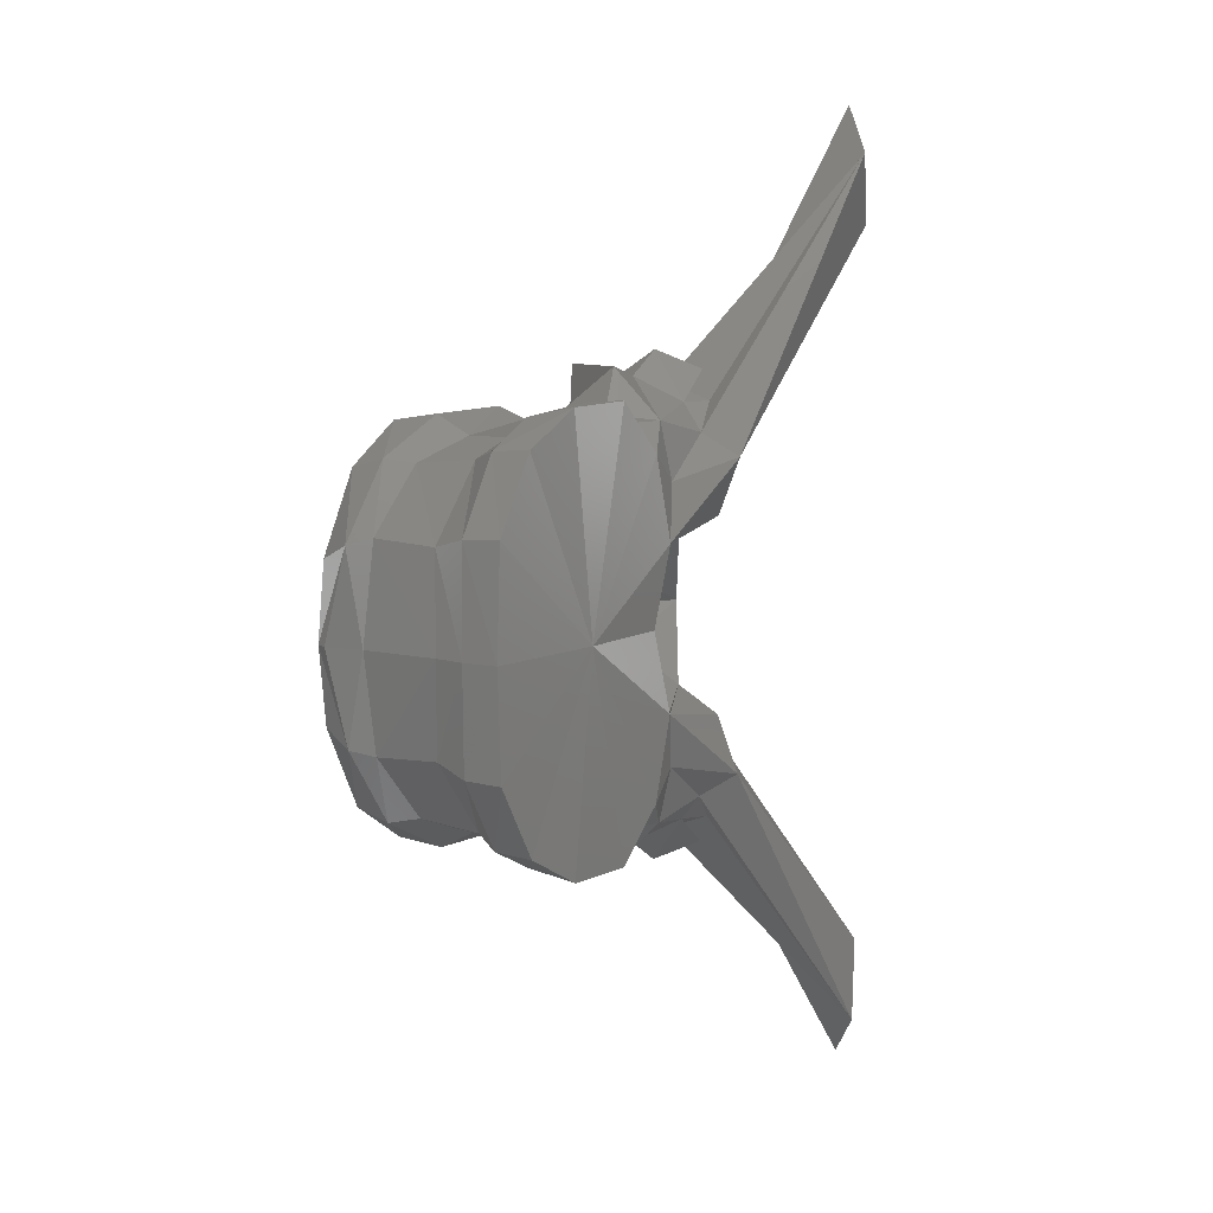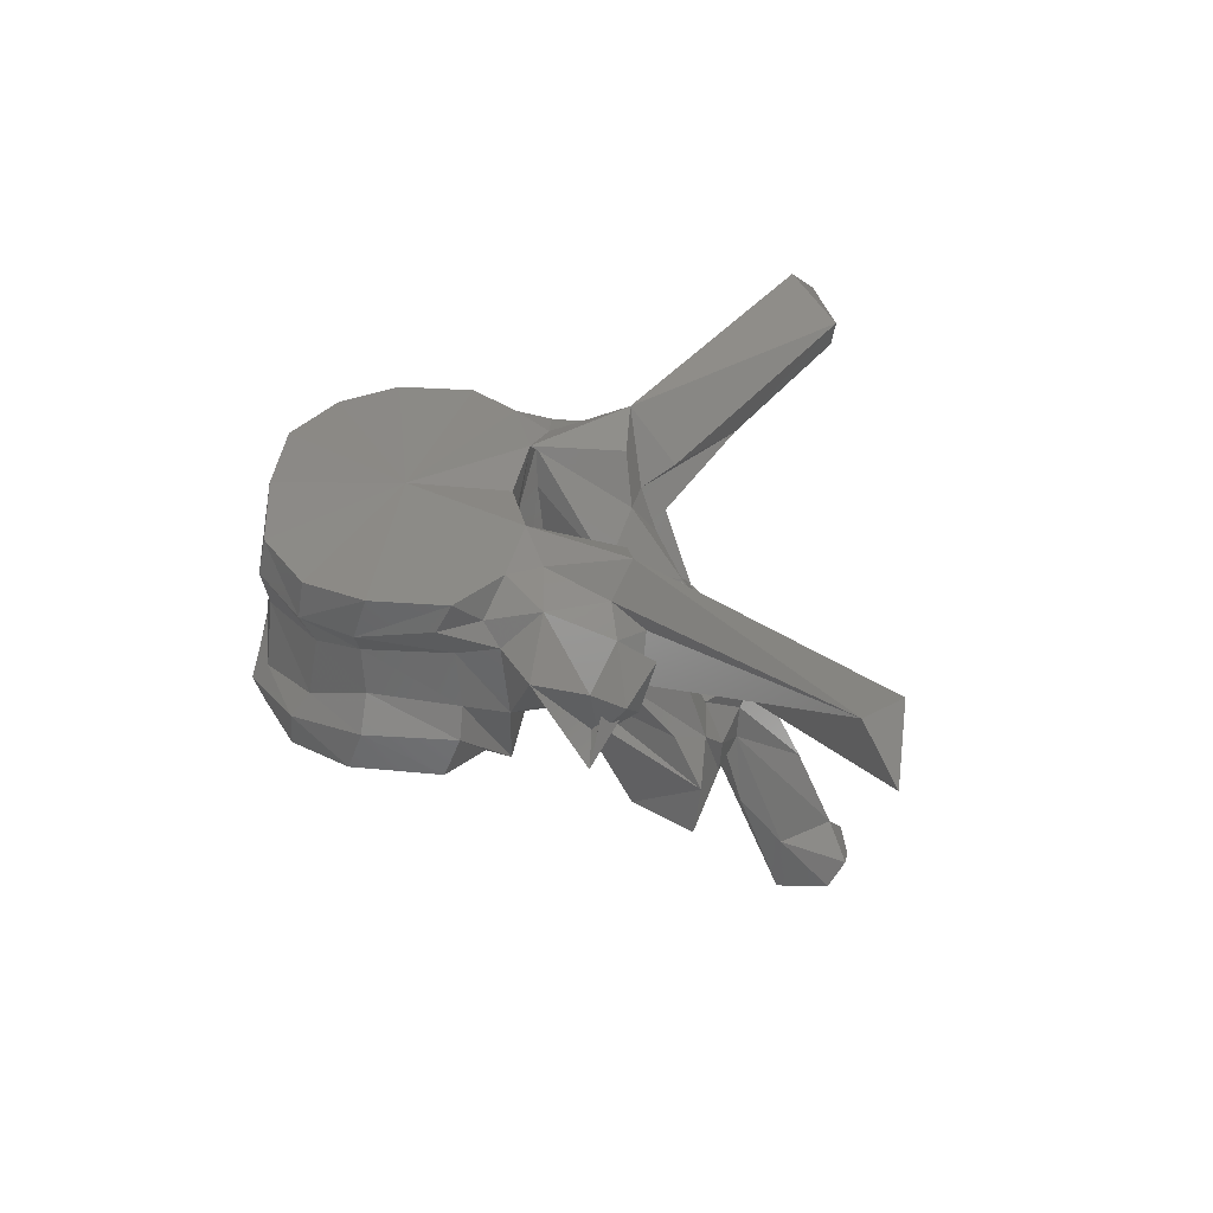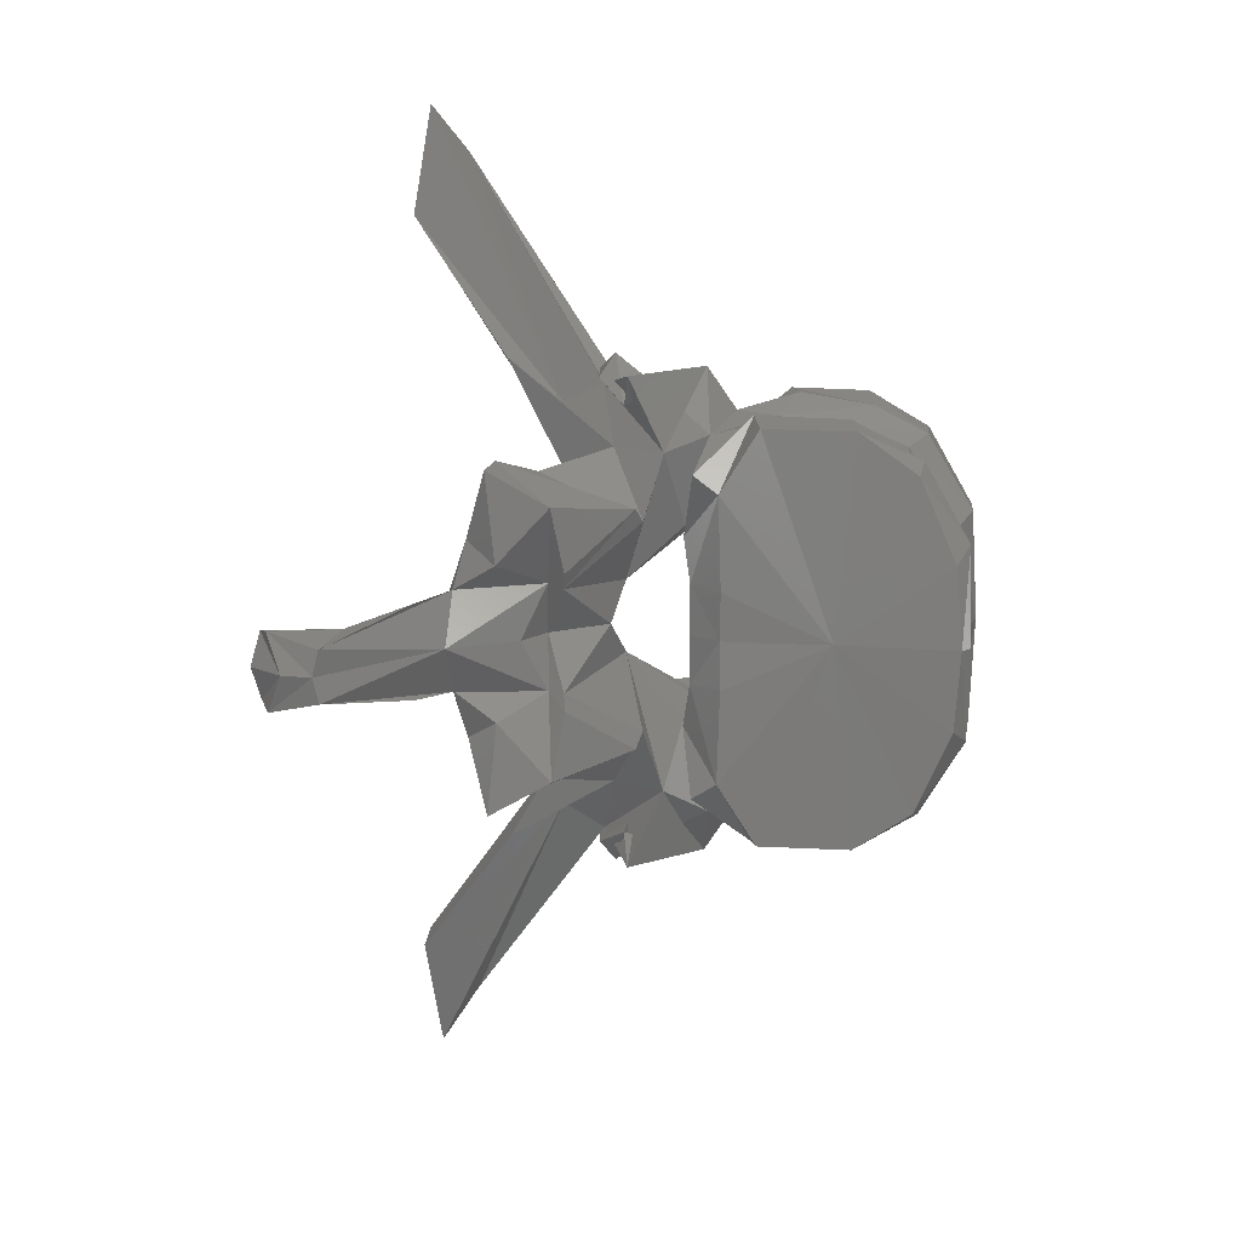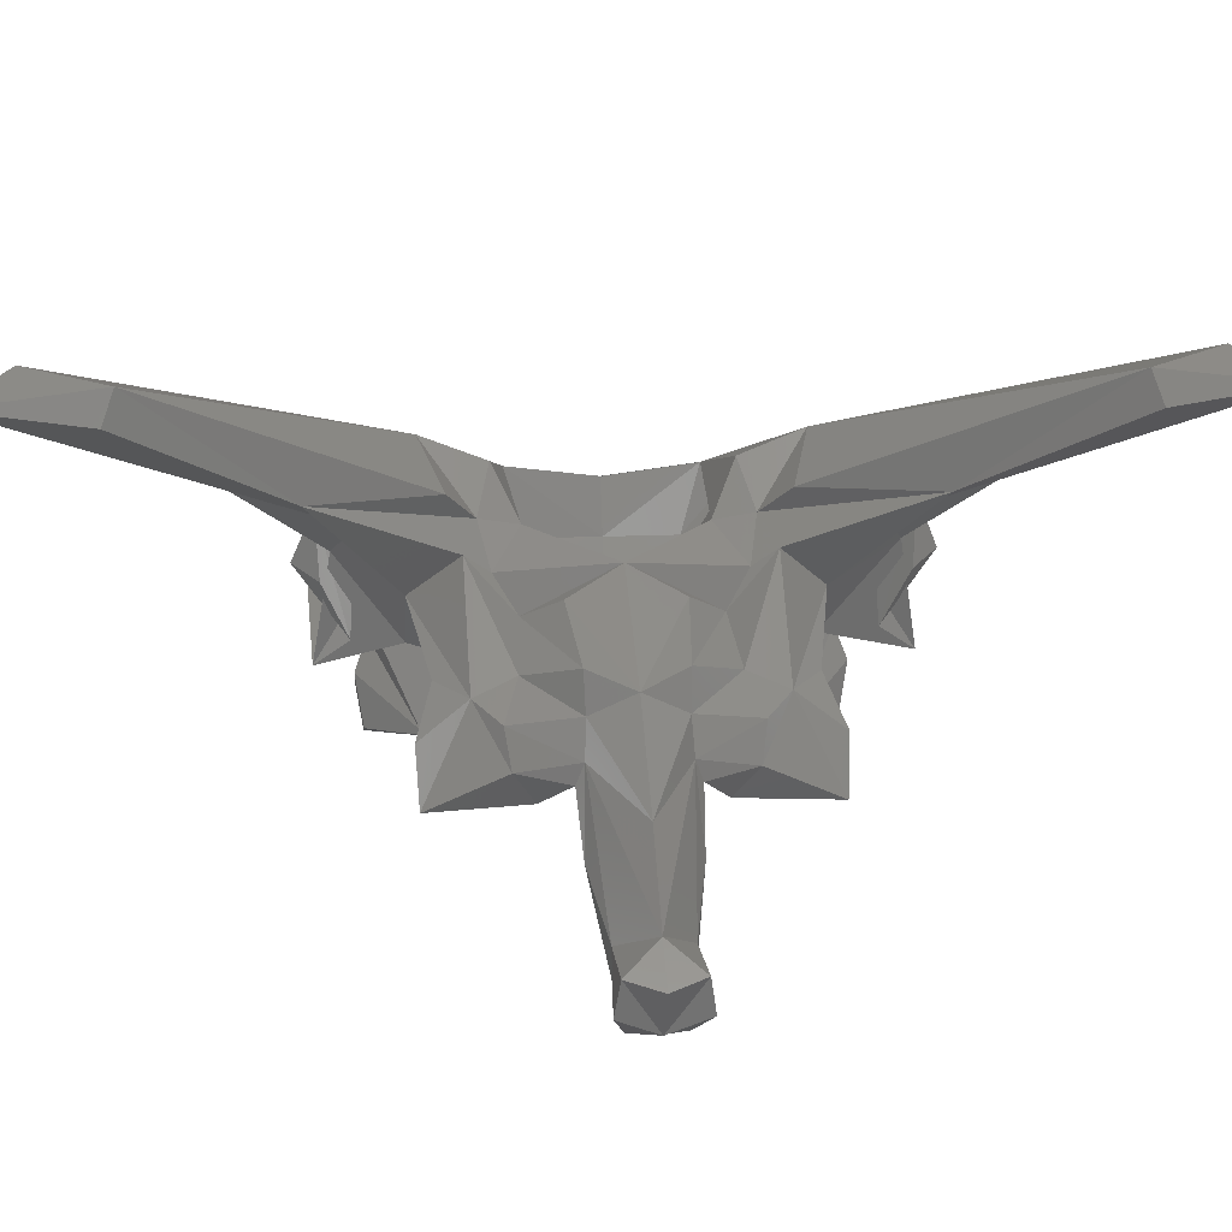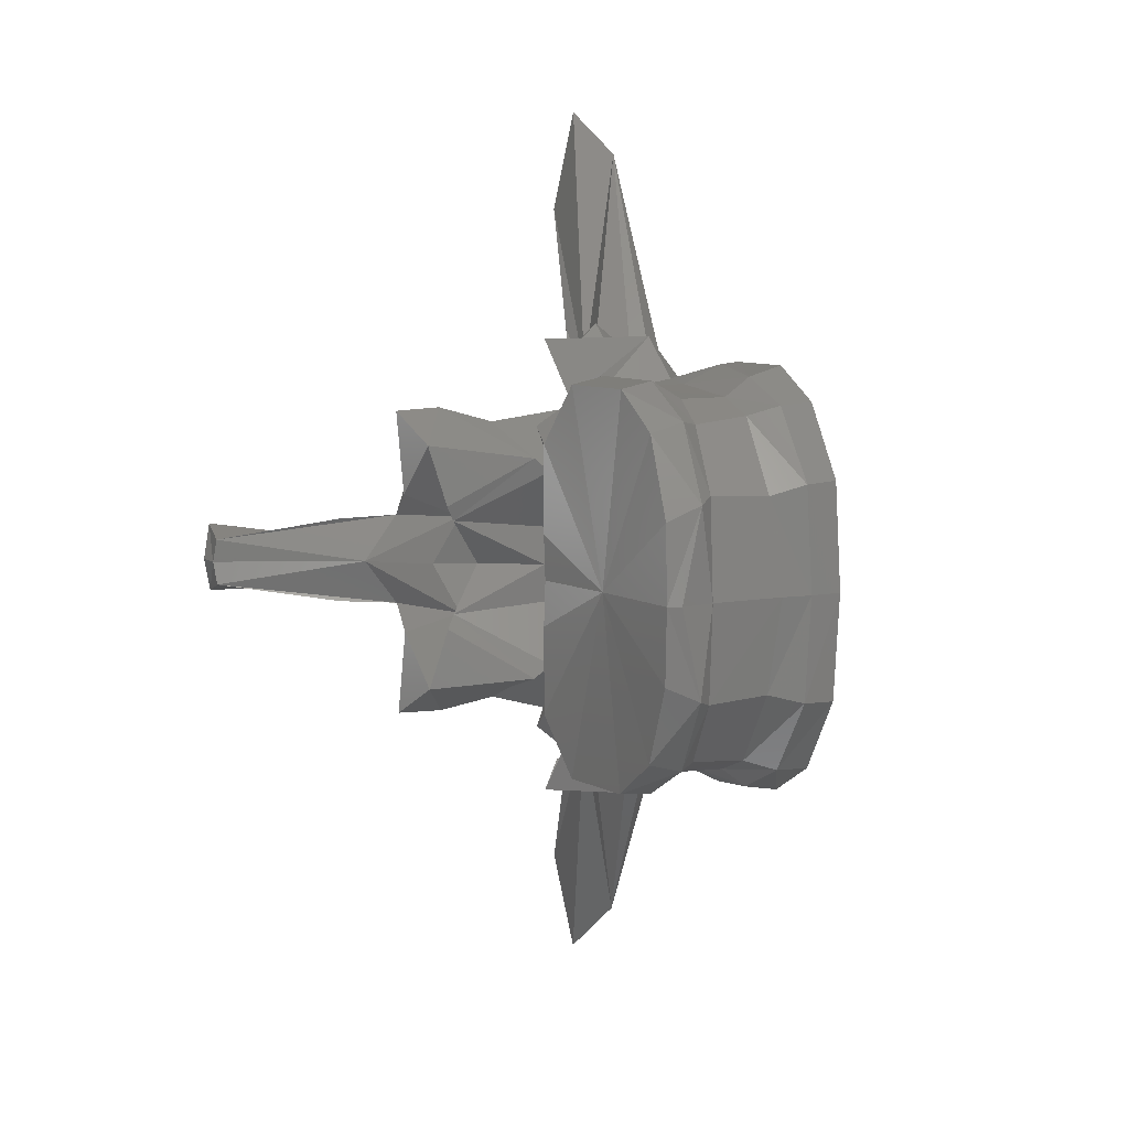
<metadata>
{"format":"stl","ext":"stl","renderer":"f3d","projection":"perspective","resolution":1024,"background":"white","views":[{"elev":8.8,"azim":105.3,"up":"+Z"},{"elev":-58.9,"azim":156.7,"up":"+Z"},{"elev":10.8,"azim":-7.3,"up":"+Z"},{"elev":14.9,"azim":-95.8,"up":"+Y"},{"elev":6.9,"azim":40.8,"up":"+Z"}]}
</metadata>
<code>
# stl→obj: 212 verts, 424 faces
v -0.02003 0.4266 -0.000106
v -0.03029 0.4303 -8.7e-05
v -0.02051 0.427 -0.007257
v -0.01865 0.4297 -0.008689
v -0.01907 0.4275 -0.000108
v -0.02051 0.427 0.007088
v -0.01865 0.4297 0.00852
v -0.02348 0.4286 -0.0147
v -0.02839 0.4305 -0.01832
v -0.03965 0.433 -0.004397
v -0.03969 0.4332 -8.7e-05
v -0.03987 0.4332 -0.01278
v -0.03633 0.4331 -0.01842
v -0.02348 0.4286 0.01453
v -0.02839 0.4305 0.01815
v -0.03965 0.433 0.004228
v -0.03987 0.4332 0.01261
v -0.03633 0.4331 0.01825
v -0.01854 0.4311 -0.000108
v -0.01942 0.4319 -0.009296
v -0.02233 0.4317 -0.01561
v -0.01942 0.4319 0.009127
v -0.02233 0.4317 0.01544
v -0.02811 0.4345 -0.01894
v -0.04175 0.4365 -0.004523
v -0.04175 0.4364 -8.7e-05
v -0.04175 0.4365 0.004354
v -0.0361 0.4374 -0.01908
v -0.04192 0.4345 -0.01434
v -0.04213 0.4379 -0.00852
v -0.02811 0.4345 0.01877
v -0.0361 0.4374 0.01891
v -0.04192 0.4345 0.01417
v -0.04213 0.4379 0.008351
v -0.01624 0.4383 -0.00011
v -0.01751 0.4379 -0.008975
v -0.02309 0.4344 -0.01522
v -0.01751 0.4379 0.008806
v -0.02309 0.4344 0.01505
v -0.02726 0.4376 -0.01724
v -0.03999 0.4418 -0.005776
v -0.03962 0.4417 -8.9e-05
v -0.03999 0.4418 0.005607
v -0.03521 0.4401 -0.01806
v -0.03943 0.4405 -0.01708
v -0.04123 0.4428 -0.008789
v -0.02726 0.4376 0.01707
v -0.03521 0.4401 0.01789
v -0.03943 0.4405 0.01691
v -0.04123 0.4428 0.00862
v -0.01499 0.441 -0.000111
v -0.01553 0.4408 -0.009919
v -0.02169 0.44 -0.0158
v -0.01553 0.4408 0.00975
v -0.02169 0.44 0.01564
v -0.02527 0.4416 -0.01732
v -0.0366 0.4478 -0.005965
v -0.03796 0.4487 -0.009186
v -0.03604 0.4476 -9.1e-05
v -0.0366 0.4478 0.005796
v -0.03796 0.4487 0.009017
v -0.03261 0.4449 -0.01819
v -0.03589 0.4471 -0.01854
v -0.04332 0.4417 -0.0154
v -0.0413 0.4432 -0.01886
v -0.03865 0.4471 -0.02253
v -0.04607 0.4462 -0.003425
v -0.02527 0.4416 0.01715
v -0.03261 0.4449 0.01802
v -0.03589 0.4471 0.01837
v -0.0413 0.4432 0.01869
v -0.04332 0.4417 0.01523
v -0.03865 0.4471 0.02236
v -0.04607 0.4462 0.003256
v -0.01414 0.4442 -0.000112
v -0.0148 0.4443 -0.0101
v -0.01944 0.4421 -0.01672
v -0.0148 0.4443 0.00993
v -0.01944 0.4421 0.01656
v -0.02406 0.4436 -0.01914
v -0.03541 0.4531 -0.007582
v -0.03634 0.4521 -0.009857
v -0.03439 0.4519 -9.3e-05
v -0.03541 0.4531 0.007413
v -0.03634 0.4521 0.009688
v -0.03006 0.4473 -0.02006
v -0.03362 0.4487 -0.01792
v -0.03797 0.4515 -0.01796
v -0.04764 0.4498 -0.0208
v -0.04721 0.4463 -0.01548
v -0.04664 0.4411 -0.02225
v -0.04535 0.4403 -0.009522
v -0.04671 0.4429 -0.01946
v -0.04395 0.4475 -0.0214
v -0.04794 0.4425 -8.8e-05
v -0.05298 0.4348 -0.004667
v -0.05213 0.4496 -8.9e-05
v -0.04644 0.4512 -0.007
v -0.02406 0.4436 0.01897
v -0.03006 0.4473 0.01989
v -0.03362 0.4487 0.01775
v -0.03797 0.4515 0.01779
v -0.04764 0.4498 0.02064
v -0.04721 0.4463 0.01531
v -0.04664 0.4411 0.02208
v -0.04535 0.4403 0.009353
v -0.04671 0.4429 0.01929
v -0.04395 0.4475 0.02123
v -0.05298 0.4348 0.004498
v -0.04644 0.4512 0.006831
v -0.02529 0.449 -9.3e-05
v -0.01853 0.4456 -0.01695
v -0.02359 0.4479 -0.02006
v -0.01853 0.4456 0.01678
v -0.02359 0.4479 0.01989
v -0.03029 0.4503 -0.02018
v -0.04365 0.4574 -0.01442
v -0.03736 0.4527 -0.01272
v -0.04405 0.4554 -0.009102
v -0.03413 0.4522 -0.01542
v -0.04365 0.4574 0.01425
v -0.03736 0.4527 0.01255
v -0.04405 0.4554 0.008932
v -0.03413 0.4522 0.01525
v -0.0445 0.452 -0.01911
v -0.04312 0.454 -0.01657
v -0.05843 0.4656 -0.04138
v -0.05119 0.4523 -0.01898
v -0.04631 0.4539 -0.01915
v -0.05771 0.4415 -0.01141
v -0.05442 0.4419 -0.01395
v -0.05594 0.455 -0.02278
v -0.05049 0.45 -0.01144
v -0.04618 0.439 -0.01084
v -0.05844 0.4386 -0.01536
v -0.04672 0.4488 -0.02366
v -0.04836 0.4477 -0.02159
v -0.04764 0.453 -0.02189
v -0.05388 0.4392 -8.7e-05
v -0.053 0.434 -0.00609
v -0.06258 0.443 -8.8e-05
v -0.05366 0.4473 -0.004527
v -0.05102 0.4455 -0.007522
v -0.0501 0.4486 -0.009406
v -0.05366 0.4473 0.004358
v -0.05102 0.4455 0.007353
v -0.0501 0.4486 0.009237
v -0.04713 0.4518 -0.01026
v -0.03029 0.4503 0.02001
v -0.0445 0.452 0.01894
v -0.04312 0.454 0.0164
v -0.05771 0.4415 0.01124
v -0.05442 0.4419 0.01378
v -0.05119 0.4523 0.01881
v -0.05594 0.455 0.02261
v -0.05049 0.45 0.01128
v -0.05843 0.4656 0.04106
v -0.04631 0.4539 0.01898
v -0.04618 0.439 0.01067
v -0.05844 0.4386 0.01519
v -0.04672 0.4488 0.02349
v -0.04836 0.4477 0.02142
v -0.04764 0.453 0.02172
v -0.053 0.434 0.005921
v -0.04713 0.4518 0.01009
v -0.06319 0.465 -0.03471
v -0.04964 0.4542 -0.01256
v -0.06319 0.465 0.03439
v -0.04964 0.4542 0.01239
v -0.06216 0.4634 -0.04583
v -0.06396 0.4623 -0.03565
v -0.06115 0.437 -0.008785
v -0.06007 0.4401 -0.00928
v -0.05977 0.4339 -0.01514
v -0.05717 0.4429 -0.008015
v -0.05433 0.4327 -0.01202
v -0.0541 0.4369 -0.00486
v -0.05663 0.4357 -8.6e-05
v -0.0541 0.4369 0.004691
v -0.06091 0.4443 -0.003836
v -0.06161 0.4411 -0.003734
v -0.07025 0.4363 -7e-05
v -0.06091 0.4443 0.003667
v -0.06161 0.4411 0.003565
v -0.05717 0.4429 0.007846
v -0.06115 0.437 0.008616
v -0.06007 0.4401 0.009111
v -0.05977 0.4339 0.01497
v -0.06216 0.4634 0.04551
v -0.06396 0.4623 0.03533
v -0.05433 0.4327 0.01185
v -0.06265 0.4381 -0.003892
v -0.06238 0.4364 -0.004548
v -0.05891 0.434 -0.006929
v -0.0633 0.4329 -8.4e-05
v -0.05891 0.434 0.00676
v -0.06238 0.4364 0.004379
v -0.07633 0.4305 -0.000108
v -0.06265 0.4381 0.003723
v -0.07197 0.4282 -0.00301
v -0.06593 0.4319 -0.004242
v -0.07407 0.4229 -0.002374
v -0.07461 0.4228 -0.000124
v -0.07407 0.4229 0.00212
v -0.06593 0.4319 0.004073
v -0.07872 0.4285 -0.003042
v -0.07957 0.4277 -0.000113
v -0.07197 0.4282 0.002756
v -0.07872 0.4285 0.002788
v -0.07823 0.4255 -0.003521
v -0.07714 0.4239 -0.000108
v -0.07823 0.4255 0.003267
f 1 2 3
f 1 3 4
f 5 1 4
f 1 6 2
f 1 7 6
f 7 1 5
f 3 2 8
f 8 4 3
f 8 2 9
f 10 2 11
f 2 10 12
f 13 2 12
f 2 13 9
f 2 6 14
f 2 14 15
f 2 16 11
f 16 2 17
f 2 18 17
f 18 2 15
f 19 4 20
f 19 5 4
f 21 20 4
f 8 21 4
f 5 19 7
f 7 14 6
f 7 19 22
f 22 23 7
f 23 14 7
f 9 21 8
f 9 24 21
f 13 24 9
f 11 25 10
f 12 10 25
f 11 26 25
f 27 11 16
f 26 11 27
f 28 12 29
f 28 13 12
f 12 30 29
f 12 25 30
f 13 28 24
f 23 15 14
f 31 15 23
f 31 18 15
f 16 17 27
f 17 32 33
f 18 32 17
f 34 17 33
f 27 17 34
f 32 18 31
f 35 19 20
f 19 35 22
f 35 20 36
f 37 36 20
f 21 37 20
f 24 37 21
f 22 35 38
f 38 39 22
f 39 23 22
f 39 31 23
f 24 40 37
f 28 40 24
f 41 25 26
f 41 30 25
f 26 42 41
f 42 26 43
f 27 43 26
f 34 43 27
f 28 44 40
f 44 28 29
f 44 29 45
f 30 46 29
f 29 46 45
f 41 46 30
f 47 31 39
f 47 32 31
f 33 48 49
f 32 48 33
f 50 34 33
f 50 33 49
f 48 32 47
f 50 43 34
f 51 35 36
f 35 51 38
f 51 36 52
f 53 52 36
f 37 53 36
f 40 53 37
f 38 51 54
f 54 55 38
f 55 39 38
f 55 47 39
f 40 56 53
f 44 56 40
f 42 57 41
f 41 57 58
f 41 58 46
f 42 59 57
f 60 42 43
f 59 42 60
f 60 43 61
f 61 43 50
f 44 62 56
f 62 44 45
f 62 45 63
f 64 65 45
f 66 45 65
f 66 63 45
f 45 46 64
f 58 67 46
f 67 64 46
f 68 47 55
f 68 48 47
f 49 69 70
f 48 69 49
f 71 72 49
f 49 73 71
f 70 73 49
f 50 49 72
f 69 48 68
f 74 61 50
f 72 74 50
f 75 51 52
f 51 75 54
f 75 52 76
f 77 76 52
f 53 77 52
f 56 77 53
f 54 75 78
f 78 79 54
f 79 55 54
f 79 68 55
f 56 80 77
f 62 80 56
f 59 81 57
f 57 82 58
f 57 81 82
f 67 58 82
f 59 83 81
f 84 59 60
f 83 59 84
f 85 60 61
f 84 60 85
f 61 74 85
f 62 86 80
f 86 62 63
f 86 63 87
f 88 63 66
f 88 87 63
f 89 64 90
f 89 91 64
f 64 66 65
f 64 91 66
f 64 92 90
f 64 67 92
f 66 93 94
f 66 91 93
f 88 66 94
f 95 96 67
f 67 97 95
f 67 98 97
f 92 67 96
f 67 82 98
f 99 68 79
f 99 69 68
f 70 100 101
f 69 100 70
f 70 102 73
f 101 102 70
f 100 69 99
f 73 72 71
f 72 103 104
f 105 103 72
f 105 72 73
f 106 72 104
f 74 72 106
f 107 73 108
f 105 73 107
f 73 102 108
f 109 95 74
f 97 74 95
f 110 74 97
f 74 106 109
f 85 74 110
f 76 111 75
f 111 78 75
f 77 112 76
f 112 111 76
f 113 77 80
f 113 112 77
f 114 79 78
f 111 114 78
f 79 115 99
f 114 115 79
f 116 80 86
f 116 113 80
f 117 81 118
f 81 117 119
f 81 119 98
f 98 82 81
f 83 111 81
f 81 111 120
f 118 81 120
f 111 83 84
f 84 121 122
f 121 84 123
f 123 84 110
f 85 110 84
f 111 84 124
f 84 122 124
f 116 86 87
f 120 87 88
f 116 87 120
f 120 88 118
f 88 94 125
f 125 126 88
f 126 118 88
f 127 89 128
f 128 89 90
f 89 125 91
f 129 125 89
f 127 129 89
f 130 90 131
f 128 90 132
f 90 92 131
f 90 130 133
f 90 133 132
f 91 125 93
f 96 134 92
f 135 92 134
f 135 131 92
f 125 94 136
f 136 94 93
f 136 93 137
f 137 93 138
f 93 125 138
f 95 139 96
f 139 95 109
f 139 140 96
f 96 140 134
f 141 97 142
f 97 143 142
f 97 144 143
f 144 97 98
f 97 141 145
f 146 97 145
f 147 97 146
f 97 147 110
f 144 98 148
f 98 119 148
f 99 149 100
f 115 149 99
f 100 149 101
f 101 124 102
f 101 149 124
f 102 124 122
f 108 102 150
f 151 150 102
f 122 151 102
f 104 152 153
f 103 154 104
f 104 154 155
f 106 104 153
f 152 104 156
f 156 104 155
f 103 157 154
f 150 103 105
f 150 158 103
f 158 157 103
f 150 105 107
f 159 109 106
f 106 160 159
f 153 160 106
f 107 161 162
f 108 161 107
f 107 162 163
f 150 107 163
f 108 150 161
f 164 139 109
f 164 109 159
f 110 147 165
f 123 110 165
f 113 111 112
f 116 111 113
f 120 111 116
f 111 115 114
f 111 149 115
f 111 124 149
f 118 126 117
f 127 117 126
f 166 117 127
f 166 167 117
f 117 167 148
f 148 119 117
f 151 122 121
f 121 157 151
f 121 168 157
f 169 168 121
f 169 121 165
f 123 165 121
f 125 136 138
f 125 129 126
f 127 126 129
f 127 128 170
f 170 166 127
f 128 171 170
f 132 171 128
f 135 130 131
f 130 172 173
f 130 174 172
f 130 135 174
f 173 175 130
f 133 130 175
f 132 166 171
f 132 167 166
f 148 132 133
f 148 167 132
f 144 148 133
f 175 143 133
f 143 144 133
f 135 134 176
f 134 140 176
f 135 176 174
f 136 137 138
f 139 177 140
f 139 178 177
f 179 139 164
f 178 139 179
f 140 177 176
f 180 141 142
f 141 181 182
f 141 180 181
f 141 183 145
f 184 141 182
f 183 141 184
f 180 142 143
f 180 143 175
f 145 183 146
f 146 183 185
f 146 185 156
f 147 146 156
f 165 147 156
f 161 150 163
f 158 150 151
f 151 157 158
f 152 160 153
f 186 152 187
f 188 152 186
f 160 152 188
f 185 187 152
f 152 156 185
f 154 157 189
f 190 154 189
f 190 155 154
f 168 155 190
f 169 155 168
f 155 165 156
f 169 165 155
f 168 189 157
f 159 160 191
f 164 159 191
f 191 160 188
f 162 161 163
f 179 164 191
f 170 171 166
f 190 189 168
f 181 175 173
f 192 173 172
f 192 181 173
f 193 172 194
f 193 192 172
f 194 172 174
f 194 174 176
f 181 180 175
f 177 194 176
f 177 193 194
f 177 195 193
f 178 195 177
f 195 178 179
f 196 179 191
f 197 179 196
f 195 179 197
f 182 192 198
f 182 181 192
f 199 182 198
f 184 182 199
f 183 184 185
f 185 184 187
f 184 199 187
f 187 199 186
f 186 197 196
f 199 197 186
f 186 196 188
f 188 196 191
f 198 192 200
f 201 192 193
f 201 200 192
f 202 193 195
f 202 201 193
f 195 203 202
f 203 195 204
f 197 204 195
f 199 205 197
f 205 204 197
f 198 200 206
f 207 198 206
f 208 198 209
f 199 198 208
f 198 207 209
f 208 205 199
f 202 200 201
f 202 210 200
f 206 200 210
f 203 210 202
f 203 211 210
f 212 203 204
f 211 203 212
f 208 204 205
f 212 204 208
f 211 206 210
f 211 207 206
f 207 211 209
f 208 209 212
f 209 211 212

</code>
